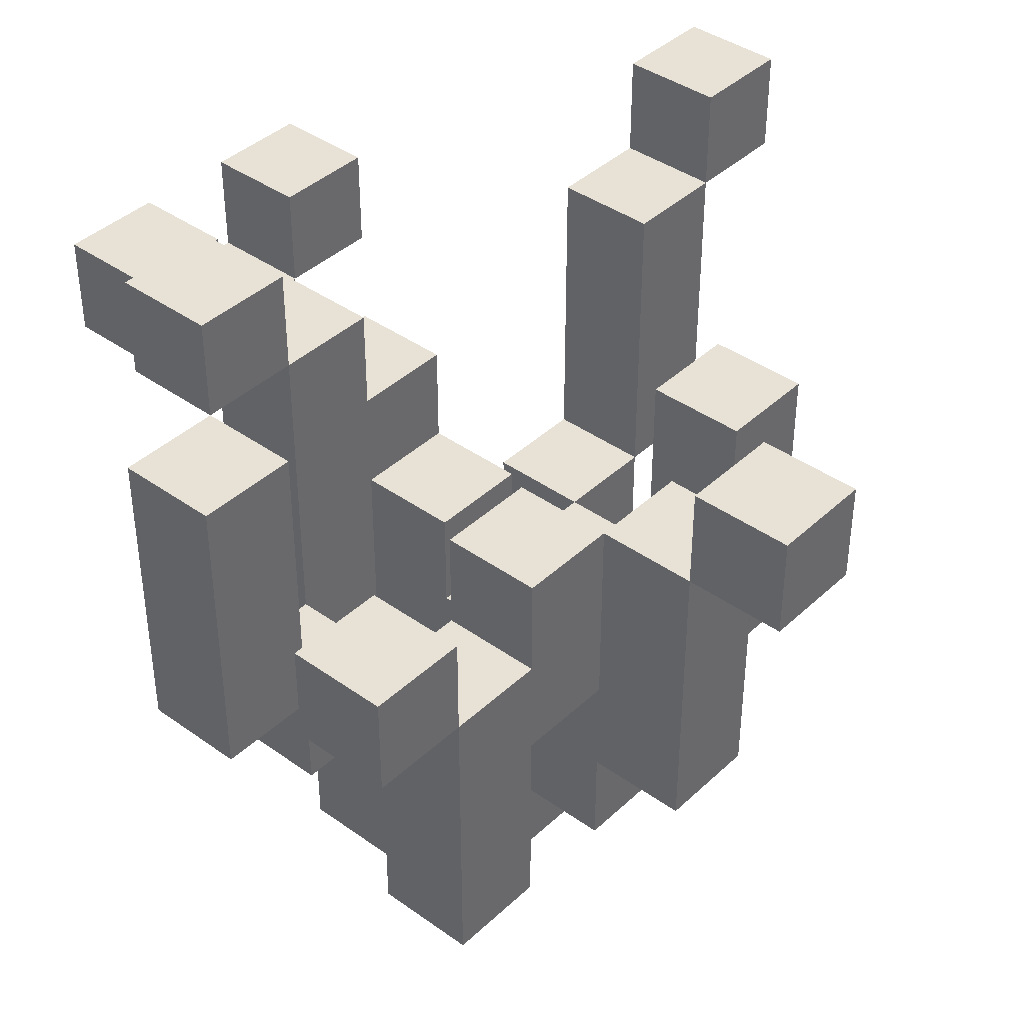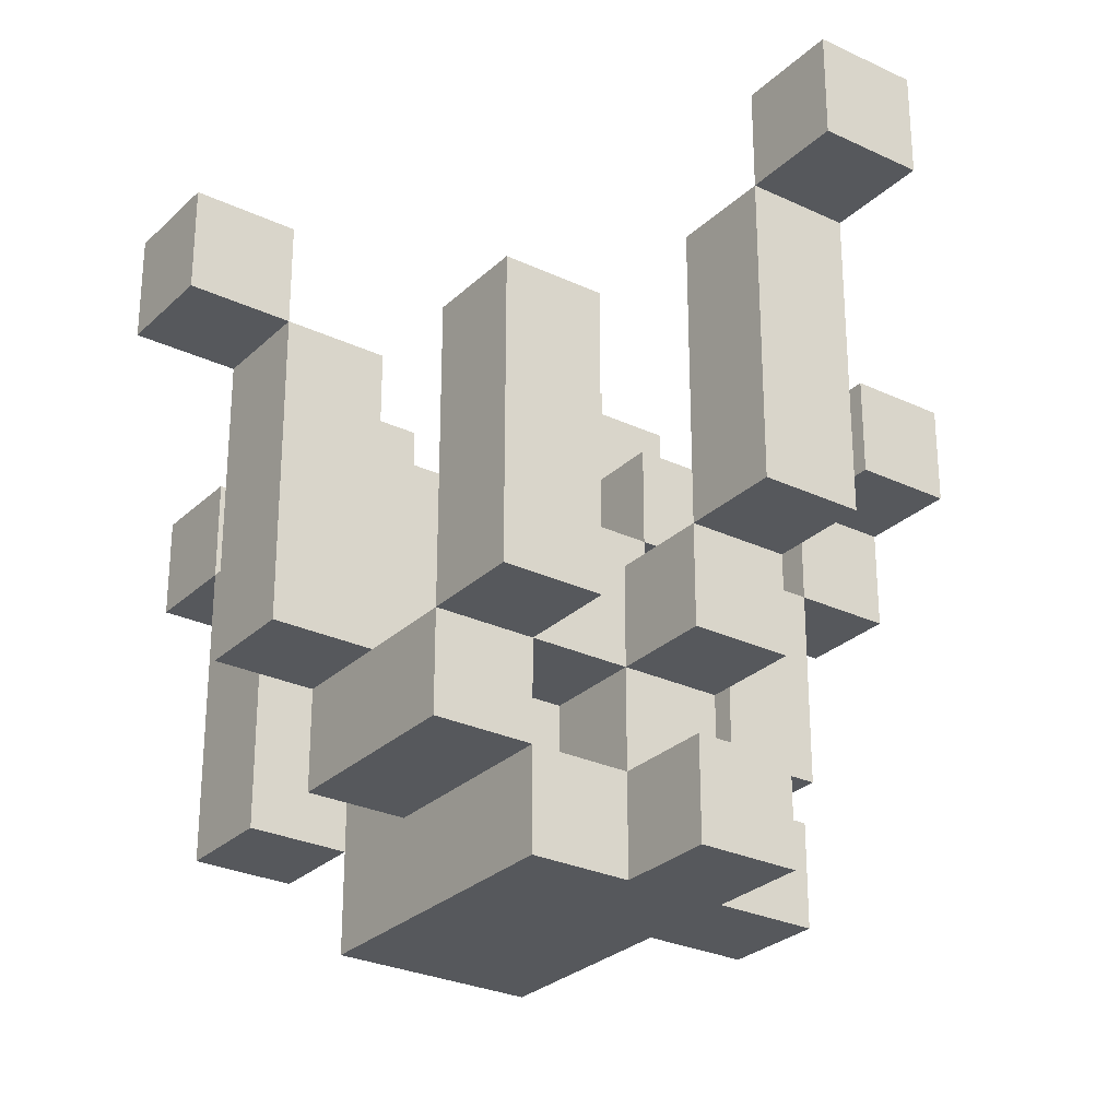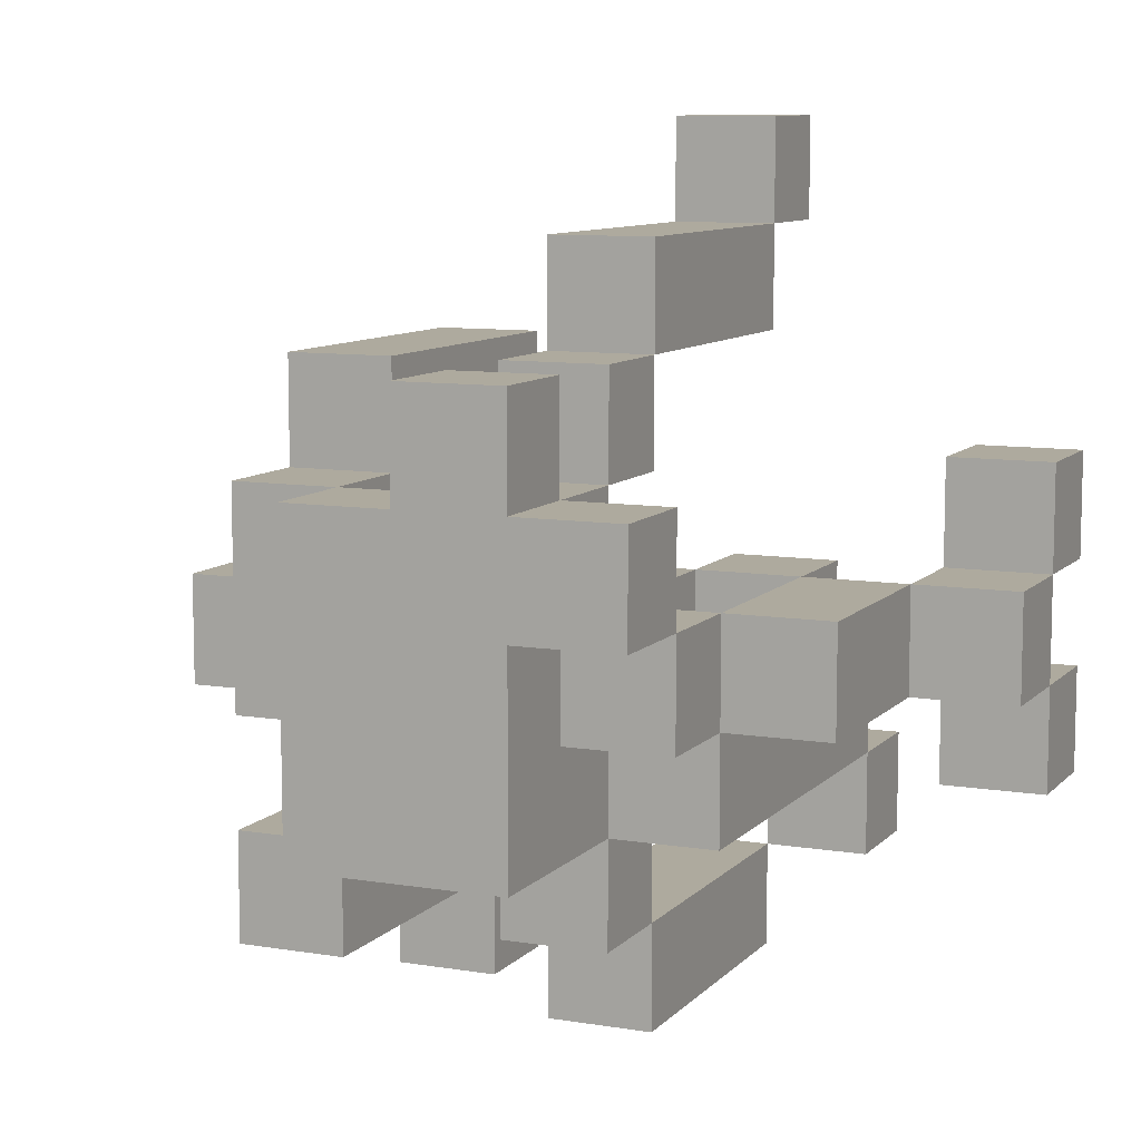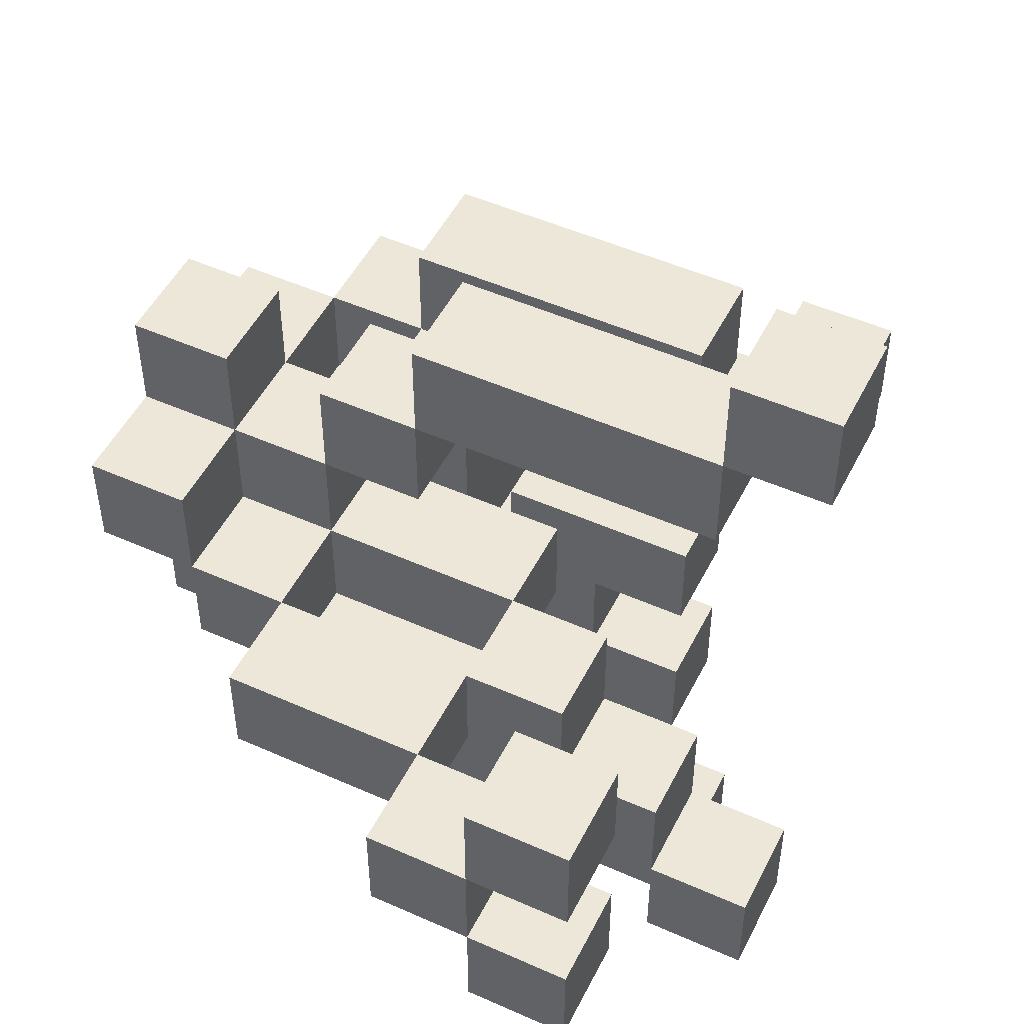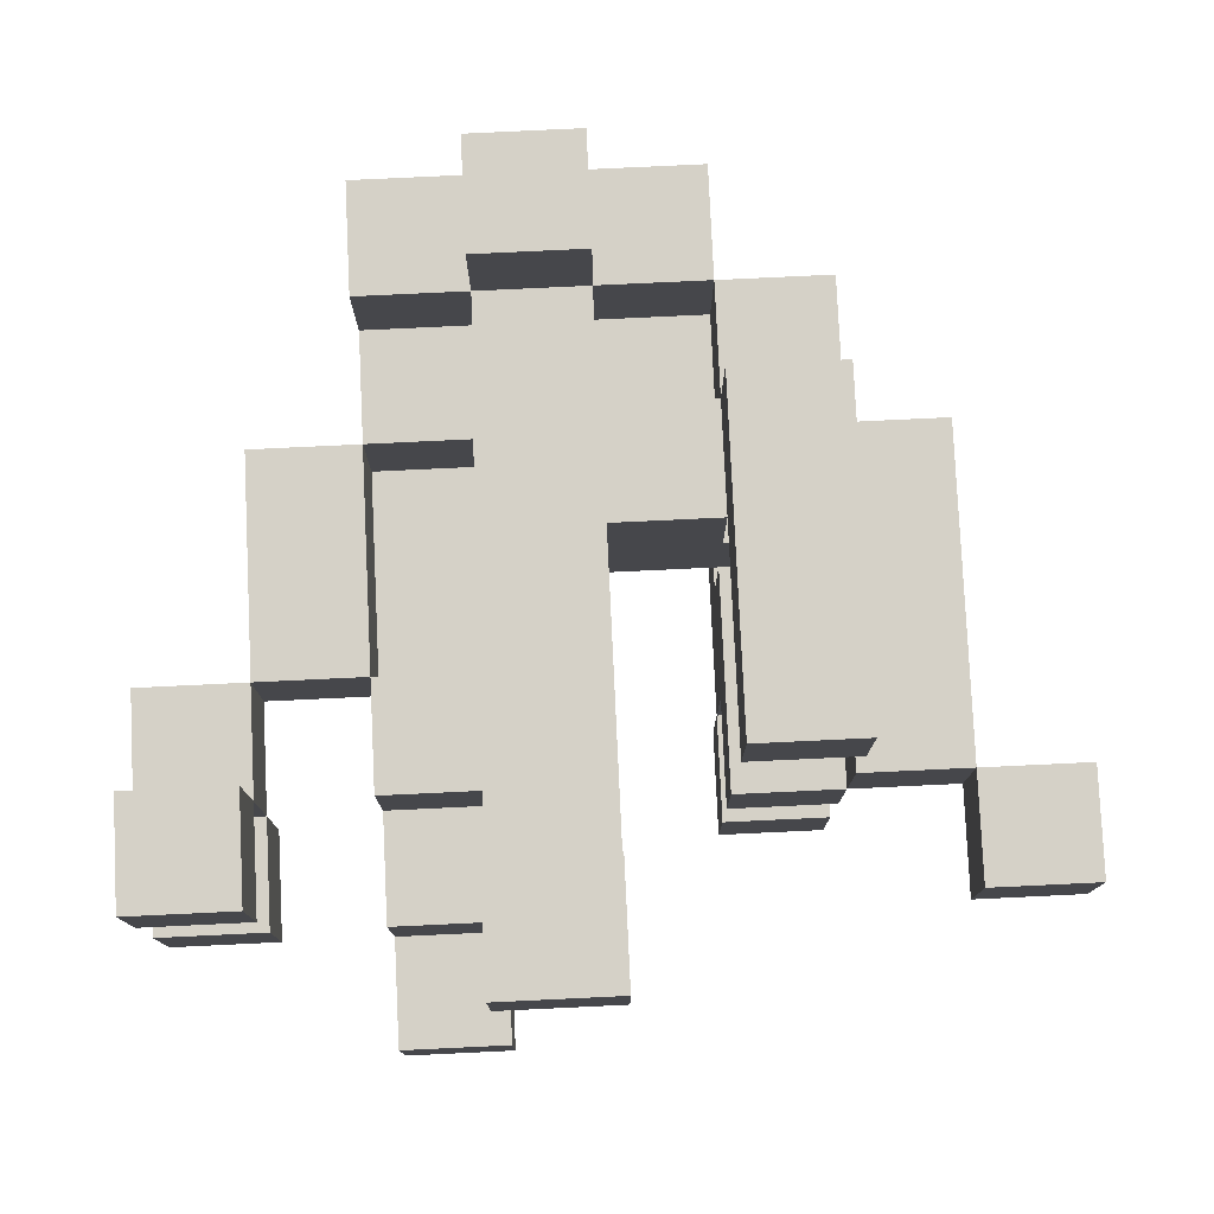
<metadata>
{"format":"obj","ext":"obj","renderer":"f3d","projection":"perspective","resolution":1024,"background":"white","views":[{"elev":40.3,"azim":-138.7,"up":"+Y"},{"elev":-27.9,"azim":-35.7,"up":"+Y"},{"elev":9.2,"azim":23.6,"up":"+Z"},{"elev":50.1,"azim":116.1,"up":"+Z"},{"elev":79.1,"azim":177.3,"up":"+Z"}]}
</metadata>
<code>
g Plant
v -4 5 -0
v -4 5 -1
v -4 6 -0
v -4 6 -1
v -3 2 -0
v -3 2 -1
v -3 5 -0
v -3 5 -1
v -2 1 1
v -2 1 -1
v -2 1 -2
v -2 1 -3
v -2 2 2
v -2 2 1
v -2 2 -0
v -2 2 -1
v -2 2 -2
v -2 2 -3
v -2 3 -1
v -2 3 -2
v -2 4 -2
v -2 4 -3
v -2 4 -4
v -2 5 2
v -2 5 1
v -2 5 -1
v -2 5 -2
v -2 5 -3
v -2 5 -4
v -1 0 1
v -1 0 -1
v -1 0 -2
v -1 1 1
v -1 1 -1
v -1 1 -2
v -1 2 1
v -1 2 -0
v -1 2 -1
v -1 2 -2
v -1 3 1
v -1 3 -0
v 0 0 2
v 0 0 1
v 0 1 2
v 0 1 1
v 0 1 -0
v 0 2 2
v 0 2 1
v 0 2 -0
v 0 2 -2
v 0 2 -3
v 0 3 3
v 0 3 2
v 0 3 1
v 0 3 -0
v 0 3 -1
v 0 3 -2
v 0 3 -3
v 0 3 -4
v 0 4 -0
v 0 4 -1
v 0 6 4
v 0 6 3
v 0 6 2
v 0 6 -3
v 0 6 -4
v 0 7 4
v 0 7 3
v 1 2 -1
v 1 2 -2
v 1 3 -2
v 1 4 -0
v 1 4 -1
v 1 4 -2
v 1 5 -0
v 1 5 -1
v 1 5 -2
v 1 6 -1
v 1 6 -2
v 1 6 -3
v 1 7 -2
v 1 7 -3
v 2 2 -0
v 2 2 -1
v 2 4 -0
v 2 4 -1
v 3 4 -0
v 3 4 -1
v 3 5 1
v 3 5 -0
v 3 5 -1
v 3 5 -2
v 3 6 1
v 3 6 -0
v 3 6 -1
v 3 6 -2
v -3 5 -0
v -3 5 -1
v -3 6 -0
v -3 6 -1
v -2 3 -0
v -2 3 -1
v -2 5 -0
v -2 5 -1
v -1 1 1
v -1 1 -0
v -1 1 -2
v -1 1 -3
v -1 2 2
v -1 2 1
v -1 2 -0
v -1 2 -2
v -1 2 -3
v -1 3 1
v -1 3 -1
v -1 3 -2
v -1 4 -2
v -1 4 -3
v -1 4 -4
v -1 5 2
v -1 5 1
v -1 5 -1
v -1 5 -2
v -1 5 -3
v -1 5 -4
v 0 2 1
v 0 2 -0
v 0 3 1
v 0 3 -0
v 1 0 2
v 1 0 1
v 1 0 -0
v 1 0 -2
v 1 1 2
v 1 1 1
v 1 1 -0
v 1 1 -1
v 1 1 -2
v 1 2 2
v 1 2 1
v 1 2 -0
v 1 2 -1
v 1 2 -2
v 1 2 -3
v 1 3 3
v 1 3 2
v 1 3 1
v 1 3 -2
v 1 3 -3
v 1 3 -4
v 1 4 -0
v 1 4 -1
v 1 6 4
v 1 6 3
v 1 6 2
v 1 6 -3
v 1 6 -4
v 1 7 4
v 1 7 3
v 2 0 1
v 2 0 -0
v 2 1 1
v 2 1 -0
v 2 1 -1
v 2 2 -0
v 2 2 -1
v 2 2 -2
v 2 4 -0
v 2 4 -1
v 2 4 -2
v 2 5 -0
v 2 5 -1
v 2 5 -2
v 2 6 -1
v 2 6 -2
v 2 6 -3
v 2 7 -2
v 2 7 -3
v 3 2 -0
v 3 2 -1
v 3 4 -0
v 3 4 -1
v 4 4 -0
v 4 4 -1
v 4 5 1
v 4 5 -0
v 4 5 -1
v 4 5 -2
v 4 6 1
v 4 6 -0
v 4 6 -1
v 4 6 -2
v 0 6 4
v 0 7 4
v 1 6 4
v 1 7 4
v 0 3 3
v 0 6 3
v 1 3 3
v 1 6 3
v -2 2 2
v -2 5 2
v -1 2 2
v -1 5 2
v 0 0 2
v 0 1 2
v 0 2 2
v 0 3 2
v 1 0 2
v 1 1 2
v 1 2 2
v 1 3 2
v -2 1 1
v -2 2 1
v -1 0 1
v -1 1 1
v -1 2 1
v -1 3 1
v 0 0 1
v 0 1 1
v 0 2 1
v 0 3 1
v 1 0 1
v 1 1 1
v 1 2 1
v 2 0 1
v 2 1 1
v 3 5 1
v 3 6 1
v 4 5 1
v 4 6 1
v -4 5 -0
v -4 6 -0
v -3 2 -0
v -3 5 -0
v -3 6 -0
v -2 2 -0
v -2 3 -0
v -2 5 -0
v -1 1 -0
v -1 2 -0
v -1 3 -0
v 0 1 -0
v 0 2 -0
v 0 3 -0
v 0 4 -0
v 1 1 -0
v 1 2 -0
v 1 4 -0
v 1 5 -0
v 2 1 -0
v 2 2 -0
v 2 4 -0
v 2 5 -0
v 3 2 -0
v 3 4 -0
v 3 5 -0
v 4 4 -0
v 4 5 -0
v -2 3 -1
v -2 5 -1
v -1 3 -1
v -1 5 -1
v 1 2 -1
v 1 4 -1
v 1 5 -1
v 1 6 -1
v 2 2 -1
v 2 4 -1
v 2 5 -1
v 2 6 -1
v 3 5 -1
v 3 6 -1
v 4 5 -1
v 4 6 -1
v -2 1 -2
v -2 2 -2
v -2 3 -2
v -1 1 -2
v -1 2 -2
v -1 3 -2
v 0 2 -2
v 0 3 -2
v 1 2 -2
v 1 3 -2
v 1 6 -2
v 1 7 -2
v 2 6 -2
v 2 7 -2
v -2 4 -3
v -2 5 -3
v -1 4 -3
v -1 5 -3
v 0 3 -3
v 0 6 -3
v 1 3 -3
v 1 6 -3
v 0 6 3
v 0 7 3
v 1 6 3
v 1 7 3
v 0 3 2
v 0 6 2
v 1 3 2
v 1 6 2
v -2 2 1
v -2 5 1
v -1 2 1
v -1 3 1
v -1 5 1
v 0 2 1
v 0 3 1
v 1 2 1
v 1 3 1
v 1 0 -0
v 1 1 -0
v 2 0 -0
v 2 1 -0
v 3 5 -0
v 3 6 -0
v 4 5 -0
v 4 6 -0
v -4 5 -1
v -4 6 -1
v -3 2 -1
v -3 5 -1
v -3 6 -1
v -2 1 -1
v -2 2 -1
v -2 3 -1
v -2 5 -1
v -1 1 -1
v -1 2 -1
v -1 3 -1
v 0 3 -1
v 0 4 -1
v 1 1 -1
v 1 2 -1
v 1 4 -1
v 2 1 -1
v 2 2 -1
v 2 4 -1
v 3 2 -1
v 3 4 -1
v 3 5 -1
v 4 4 -1
v 4 5 -1
v -2 4 -2
v -2 5 -2
v -1 0 -2
v -1 1 -2
v -1 2 -2
v -1 4 -2
v -1 5 -2
v 0 0 -2
v 0 1 -2
v 0 2 -2
v 1 0 -2
v 1 1 -2
v 1 2 -2
v 1 3 -2
v 1 4 -2
v 1 5 -2
v 1 6 -2
v 2 2 -2
v 2 4 -2
v 2 5 -2
v 2 6 -2
v 3 5 -2
v 3 6 -2
v 4 5 -2
v 4 6 -2
v -2 1 -3
v -2 2 -3
v -2 4 -3
v -1 1 -3
v -1 2 -3
v -1 4 -3
v 0 2 -3
v 0 3 -3
v 1 2 -3
v 1 3 -3
v 1 6 -3
v 1 7 -3
v 2 6 -3
v 2 7 -3
v -2 4 -4
v -2 5 -4
v -1 4 -4
v -1 5 -4
v 0 3 -4
v 0 6 -4
v 1 3 -4
v 1 6 -4
v 0 0 2
v 1 0 2
v -1 0 1
v 0 0 1
v 1 0 1
v 2 0 1
v 1 0 -0
v 2 0 -0
v -1 0 -1
v 0 0 -1
v -1 0 -2
v 0 0 -2
v 1 0 -2
v -2 1 1
v -1 1 1
v 1 1 -0
v 2 1 -0
v -2 1 -1
v -1 1 -1
v 1 1 -1
v 2 1 -1
v -2 1 -2
v -1 1 -2
v -2 1 -3
v -1 1 -3
v -2 2 2
v -1 2 2
v 0 2 2
v 1 2 2
v -2 2 1
v -1 2 1
v 0 2 1
v 1 2 1
v -3 2 -0
v -2 2 -0
v -1 2 -0
v 0 2 -0
v 2 2 -0
v 3 2 -0
v -3 2 -1
v -2 2 -1
v 1 2 -1
v 2 2 -1
v 3 2 -1
v 0 2 -2
v 1 2 -2
v 2 2 -2
v 0 2 -3
v 1 2 -3
v 0 3 3
v 1 3 3
v 0 3 2
v 1 3 2
v -2 3 -1
v -1 3 -1
v -2 3 -2
v -1 3 -2
v 0 3 -3
v 1 3 -3
v 0 3 -4
v 1 3 -4
v 1 4 -0
v 2 4 -0
v 3 4 -0
v 4 4 -0
v 1 4 -1
v 2 4 -1
v 3 4 -1
v 4 4 -1
v -2 4 -3
v -1 4 -3
v -2 4 -4
v -1 4 -4
v 3 5 1
v 4 5 1
v -4 5 -0
v -3 5 -0
v 3 5 -0
v 4 5 -0
v -4 5 -1
v -3 5 -1
v 3 5 -1
v 4 5 -1
v 3 5 -2
v 4 5 -2
v 0 6 4
v 1 6 4
v 0 6 3
v 1 6 3
v 1 6 -2
v 2 6 -2
v 1 6 -3
v 2 6 -3
v 0 1 2
v 1 1 2
v -1 1 1
v 0 1 1
v 1 1 1
v 2 1 1
v -1 1 -0
v 0 1 -0
v 1 1 -0
v 2 1 -0
v -2 2 1
v -1 2 1
v 0 2 1
v 1 2 1
v -2 2 -0
v -1 2 -0
v 0 2 -0
v 1 2 -0
v 2 2 -0
v -1 2 -1
v 1 2 -1
v 2 2 -1
v -1 2 -2
v 0 2 -2
v 1 2 -2
v 0 3 2
v 1 3 2
v -1 3 1
v 0 3 1
v 1 3 1
v -2 3 -0
v -1 3 -0
v 0 3 -0
v -2 3 -1
v -1 3 -1
v 0 3 -1
v 0 3 -2
v 1 3 -2
v 0 3 -3
v 1 3 -3
v 0 4 -0
v 1 4 -0
v 2 4 -0
v 3 4 -0
v 0 4 -1
v 1 4 -1
v 2 4 -1
v 3 4 -1
v -2 4 -2
v -1 4 -2
v -2 4 -3
v -1 4 -3
v -2 5 2
v -1 5 2
v -2 5 1
v -1 5 1
v -3 5 -0
v -2 5 -0
v 1 5 -0
v 2 5 -0
v 3 5 -0
v 4 5 -0
v -3 5 -1
v -2 5 -1
v -1 5 -1
v 1 5 -1
v 2 5 -1
v 3 5 -1
v 4 5 -1
v -2 5 -2
v -1 5 -2
v -2 5 -3
v -1 5 -3
v -2 5 -4
v -1 5 -4
v 0 6 3
v 1 6 3
v 0 6 2
v 1 6 2
v 3 6 1
v 4 6 1
v -4 6 -0
v -3 6 -0
v 3 6 -0
v 4 6 -0
v -4 6 -1
v -3 6 -1
v 1 6 -1
v 2 6 -1
v 3 6 -1
v 4 6 -1
v 1 6 -2
v 2 6 -2
v 3 6 -2
v 4 6 -2
v 0 6 -3
v 1 6 -3
v 0 6 -4
v 1 6 -4
v 0 7 4
v 1 7 4
v 0 7 3
v 1 7 3
v 1 7 -2
v 2 7 -2
v 1 7 -3
v 2 7 -3
f 3 2 1
f 4 2 3
f 7 6 5
f 8 6 7
f 14 10 9
f 15 10 14
f 16 10 15
f 17 12 11
f 18 12 17
f 20 18 17
f 21 18 20
f 21 20 19
f 22 18 21
f 24 14 13
f 25 14 24
f 26 21 19
f 27 21 26
f 28 23 22
f 29 23 28
f 33 31 30
f 34 32 31
f 34 31 33
f 35 32 34
f 38 35 34
f 39 35 38
f 40 37 36
f 41 37 40
f 44 43 42
f 45 43 44
f 48 46 45
f 49 46 48
f 53 48 47
f 54 48 53
f 57 51 50
f 58 51 57
f 60 56 55
f 61 56 60
f 63 53 52
f 64 53 63
f 65 59 58
f 66 59 65
f 67 63 62
f 68 63 67
f 71 70 69
f 73 71 69
f 74 71 73
f 75 73 72
f 76 74 73
f 76 73 75
f 77 74 76
f 78 77 76
f 79 77 78
f 81 80 79
f 82 80 81
f 85 84 83
f 86 84 85
f 90 88 87
f 91 88 90
f 93 90 89
f 94 90 93
f 95 92 91
f 96 92 95
f 97 98 99
f 99 98 100
f 101 102 103
f 103 102 104
f 105 106 110
f 110 106 111
f 107 108 112
f 112 108 113
f 109 110 114
f 112 113 116
f 116 113 117
f 115 116 117
f 117 113 118
f 109 114 120
f 120 114 121
f 115 117 122
f 122 117 123
f 118 119 124
f 124 119 125
f 126 127 128
f 128 127 129
f 130 131 134
f 134 131 135
f 132 133 136
f 136 133 137
f 137 133 138
f 135 136 140
f 140 136 141
f 137 138 142
f 142 138 143
f 139 140 146
f 146 140 147
f 143 144 148
f 148 144 149
f 141 142 151
f 151 142 152
f 145 146 154
f 154 146 155
f 149 150 156
f 156 150 157
f 153 154 158
f 158 154 159
f 160 161 162
f 162 161 163
f 163 164 165
f 165 164 166
f 166 167 169
f 169 167 170
f 168 169 171
f 169 170 172
f 171 169 172
f 172 170 173
f 172 173 174
f 174 173 175
f 175 176 177
f 177 176 178
f 179 180 181
f 181 180 182
f 183 184 186
f 186 184 187
f 185 186 189
f 189 186 190
f 187 188 191
f 191 188 192
f 195 194 193
f 196 194 195
f 199 198 197
f 200 198 199
f 203 202 201
f 204 202 203
f 209 206 205
f 210 206 209
f 211 208 207
f 212 208 211
f 216 214 213
f 217 214 216
f 219 216 215
f 220 216 219
f 221 218 217
f 222 218 221
f 224 221 220
f 225 221 224
f 226 224 223
f 227 224 226
f 230 229 228
f 231 229 230
f 235 233 232
f 236 233 235
f 237 235 234
f 238 235 237
f 239 235 238
f 241 238 237
f 242 238 241
f 243 241 240
f 244 241 243
f 248 245 244
f 248 246 245
f 249 246 248
f 251 248 247
f 252 248 251
f 253 250 249
f 254 250 253
f 255 253 252
f 256 253 255
f 258 257 256
f 259 257 258
f 262 261 260
f 263 261 262
f 268 265 264
f 269 265 268
f 270 267 266
f 271 267 270
f 274 273 272
f 275 273 274
f 279 277 276
f 280 278 277
f 280 277 279
f 281 278 280
f 284 283 282
f 285 283 284
f 288 287 286
f 289 287 288
f 292 291 290
f 293 291 292
f 296 295 294
f 297 295 296
f 298 299 300
f 300 299 301
f 302 303 304
f 304 303 305
f 306 307 308
f 308 307 309
f 309 307 310
f 311 312 313
f 313 312 314
f 315 316 317
f 317 316 318
f 319 320 321
f 321 320 322
f 323 324 326
f 326 324 327
f 325 326 329
f 329 326 330
f 330 326 331
f 328 329 332
f 329 330 333
f 332 329 333
f 333 330 334
f 333 334 335
f 333 335 338
f 335 336 338
f 338 336 339
f 337 338 340
f 340 338 341
f 341 342 343
f 343 342 344
f 344 345 346
f 346 345 347
f 348 349 353
f 353 349 354
f 351 352 355
f 350 351 355
f 355 352 356
f 356 352 357
f 355 356 358
f 356 357 359
f 358 356 359
f 359 357 360
f 361 362 365
f 360 361 365
f 362 363 366
f 365 362 366
f 363 364 367
f 366 363 367
f 367 364 368
f 369 370 371
f 371 370 372
f 373 374 376
f 374 375 377
f 376 374 377
f 377 375 378
f 379 380 381
f 381 380 382
f 383 384 385
f 385 384 386
f 387 388 389
f 389 388 390
f 391 392 393
f 393 392 394
f 398 396 395
f 399 396 398
f 401 398 397
f 401 400 399
f 401 399 398
f 402 400 401
f 403 401 397
f 404 401 403
f 405 404 403
f 406 401 404
f 406 404 405
f 407 401 406
f 412 409 408
f 413 409 412
f 414 411 410
f 415 411 414
f 418 417 416
f 419 417 418
f 424 421 420
f 425 421 424
f 426 423 422
f 427 423 426
f 430 426 425
f 431 426 430
f 434 429 428
f 435 429 434
f 437 433 432
f 438 433 437
f 440 437 436
f 441 437 440
f 442 440 439
f 443 440 442
f 446 445 444
f 447 445 446
f 450 449 448
f 451 449 450
f 454 453 452
f 455 453 454
f 460 457 456
f 461 457 460
f 462 459 458
f 463 459 462
f 466 465 464
f 467 465 466
f 472 469 468
f 473 469 472
f 474 471 470
f 475 471 474
f 478 477 476
f 479 477 478
f 482 481 480
f 483 481 482
f 486 485 484
f 487 485 486
f 488 489 491
f 491 489 492
f 490 491 494
f 494 491 495
f 492 493 496
f 496 493 497
f 498 499 502
f 502 499 503
f 500 501 504
f 504 501 505
f 505 506 508
f 508 506 509
f 507 508 510
f 510 508 511
f 511 508 512
f 513 514 516
f 516 514 517
f 515 516 519
f 519 516 520
f 518 519 521
f 519 520 521
f 521 520 522
f 522 520 523
f 524 525 526
f 526 525 527
f 528 529 532
f 532 529 533
f 530 531 534
f 534 531 535
f 536 537 538
f 538 537 539
f 540 541 542
f 542 541 543
f 544 545 550
f 550 545 551
f 546 547 553
f 553 547 554
f 548 549 555
f 555 549 556
f 551 552 557
f 557 552 558
f 559 560 561
f 561 560 562
f 563 564 565
f 565 564 566
f 567 568 571
f 571 568 572
f 569 570 573
f 573 570 574
f 575 576 579
f 579 576 580
f 577 578 581
f 581 578 582
f 583 584 585
f 585 584 586
f 587 588 589
f 589 588 590
f 591 592 593
f 593 592 594

</code>
